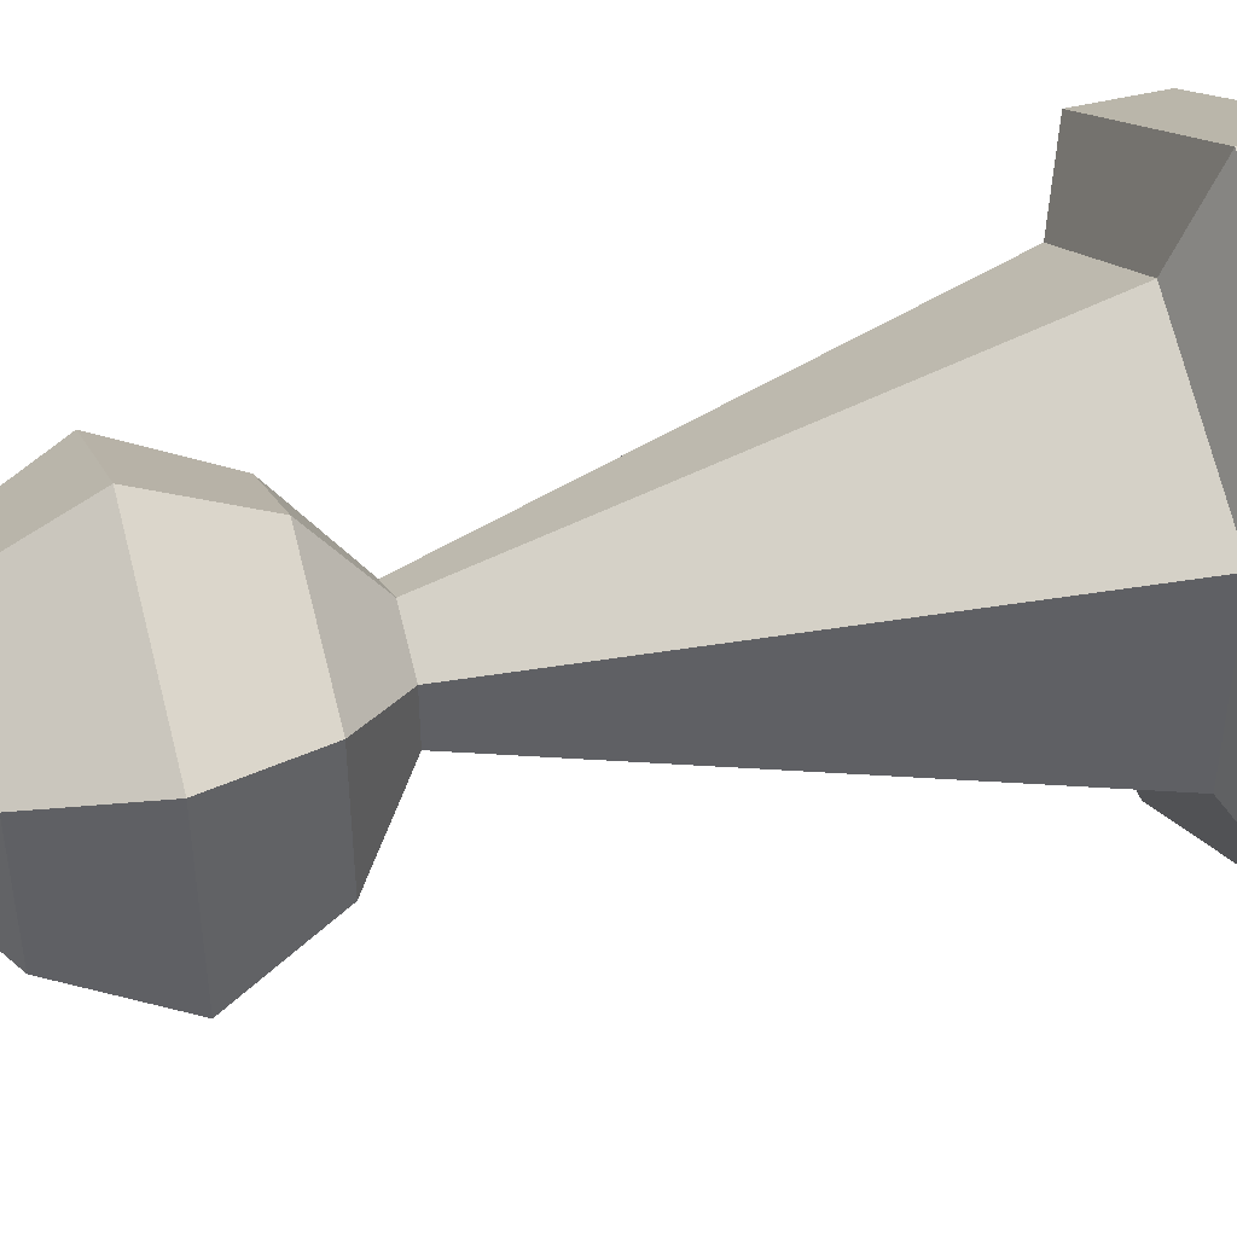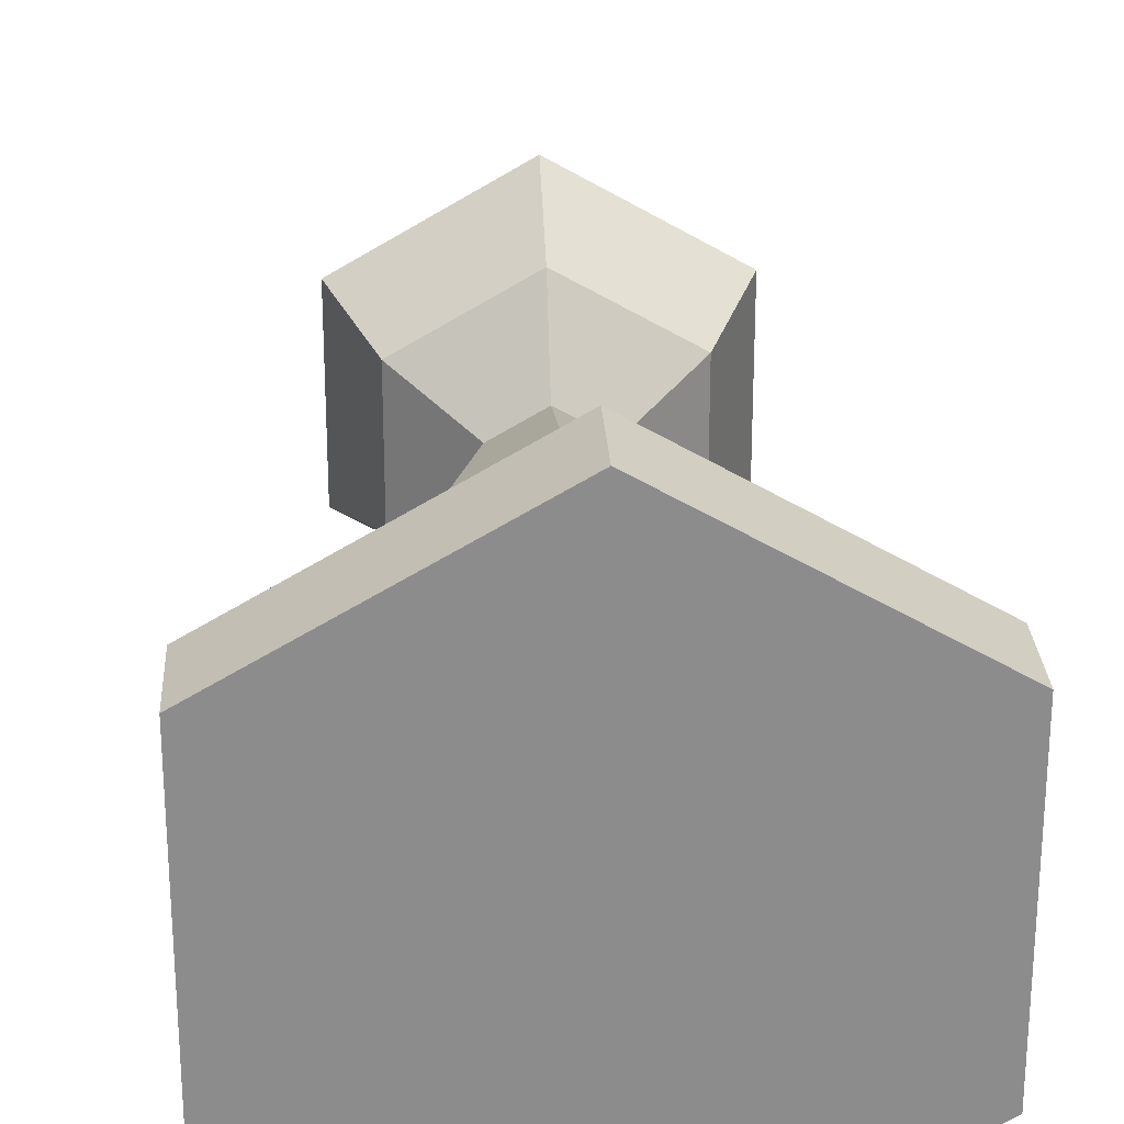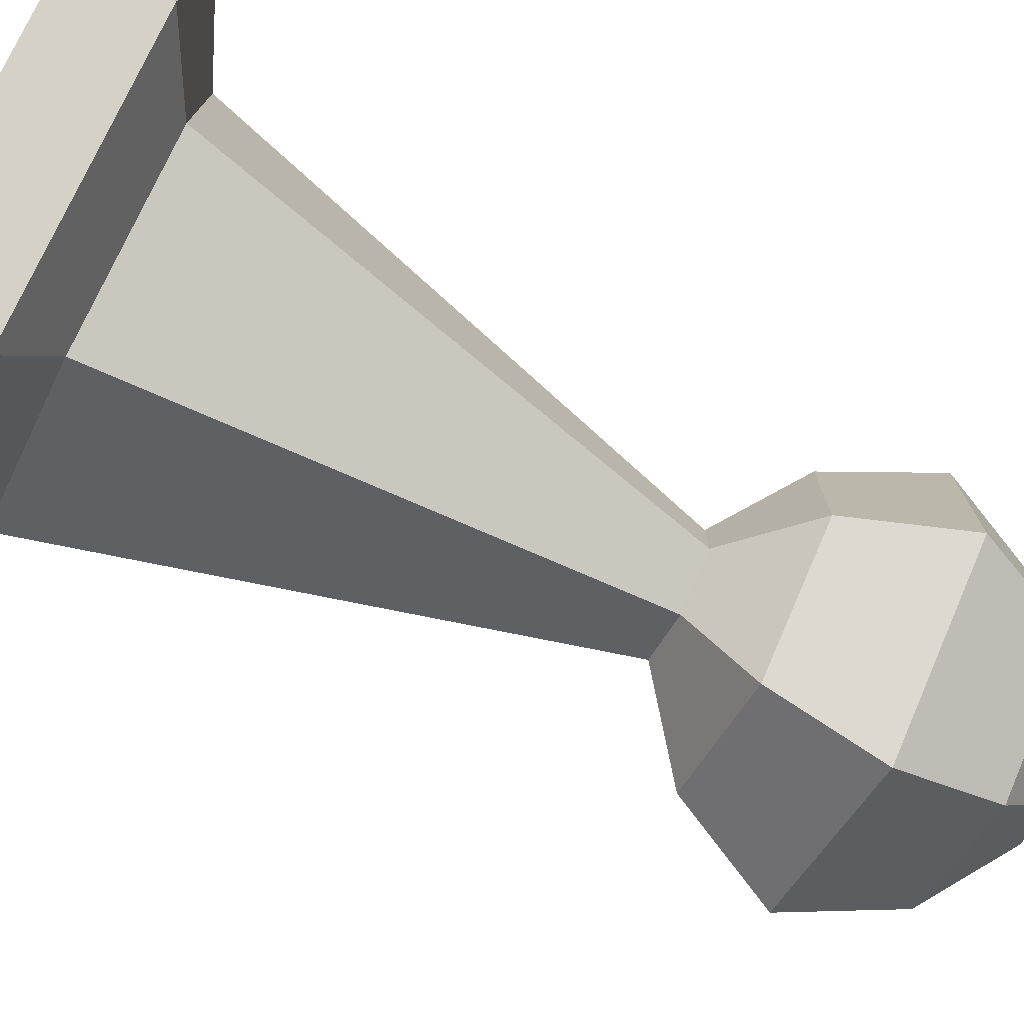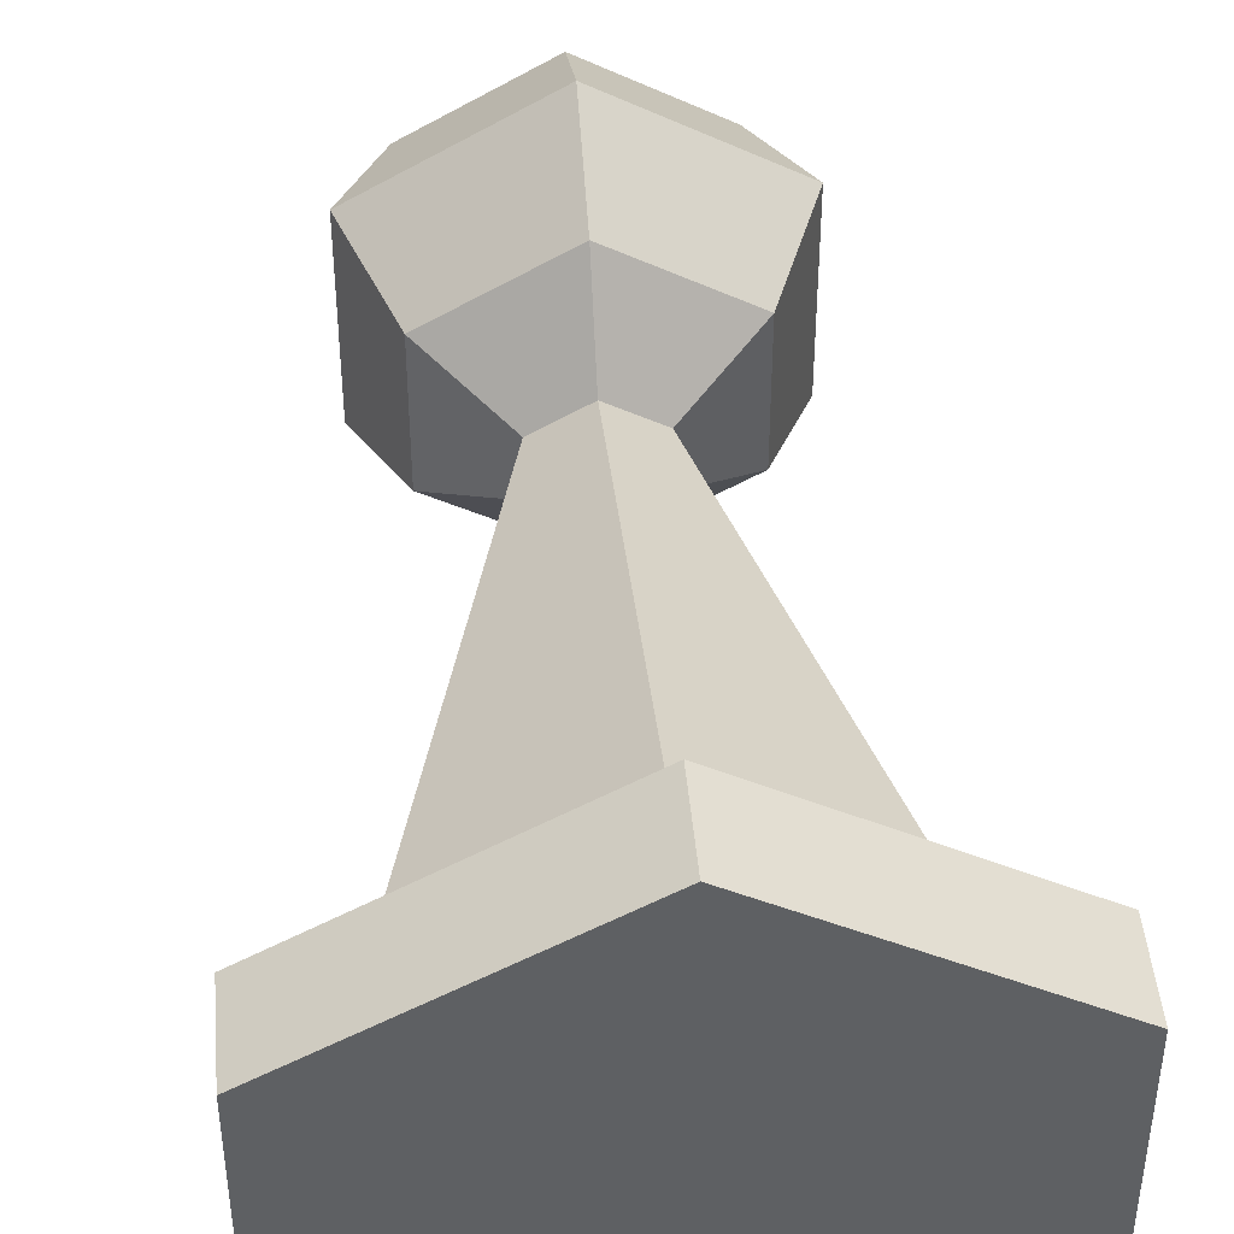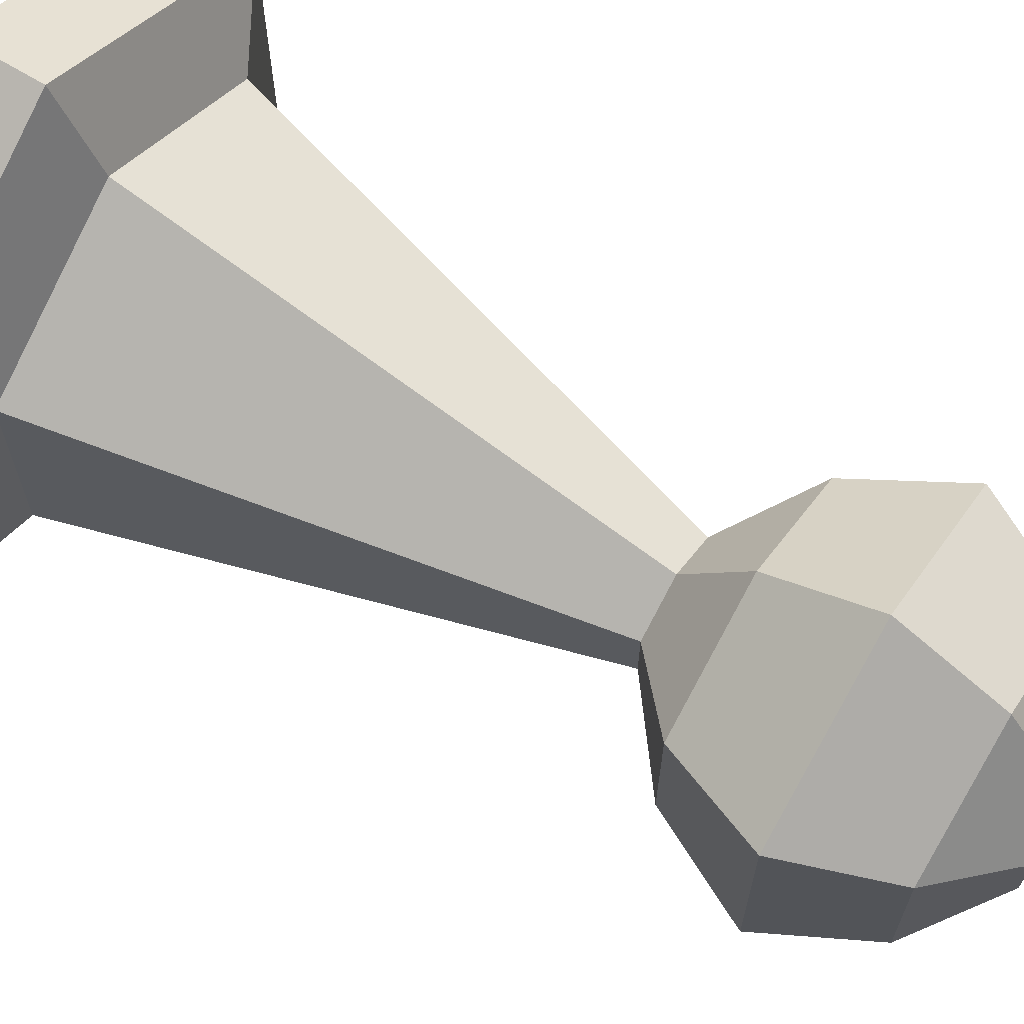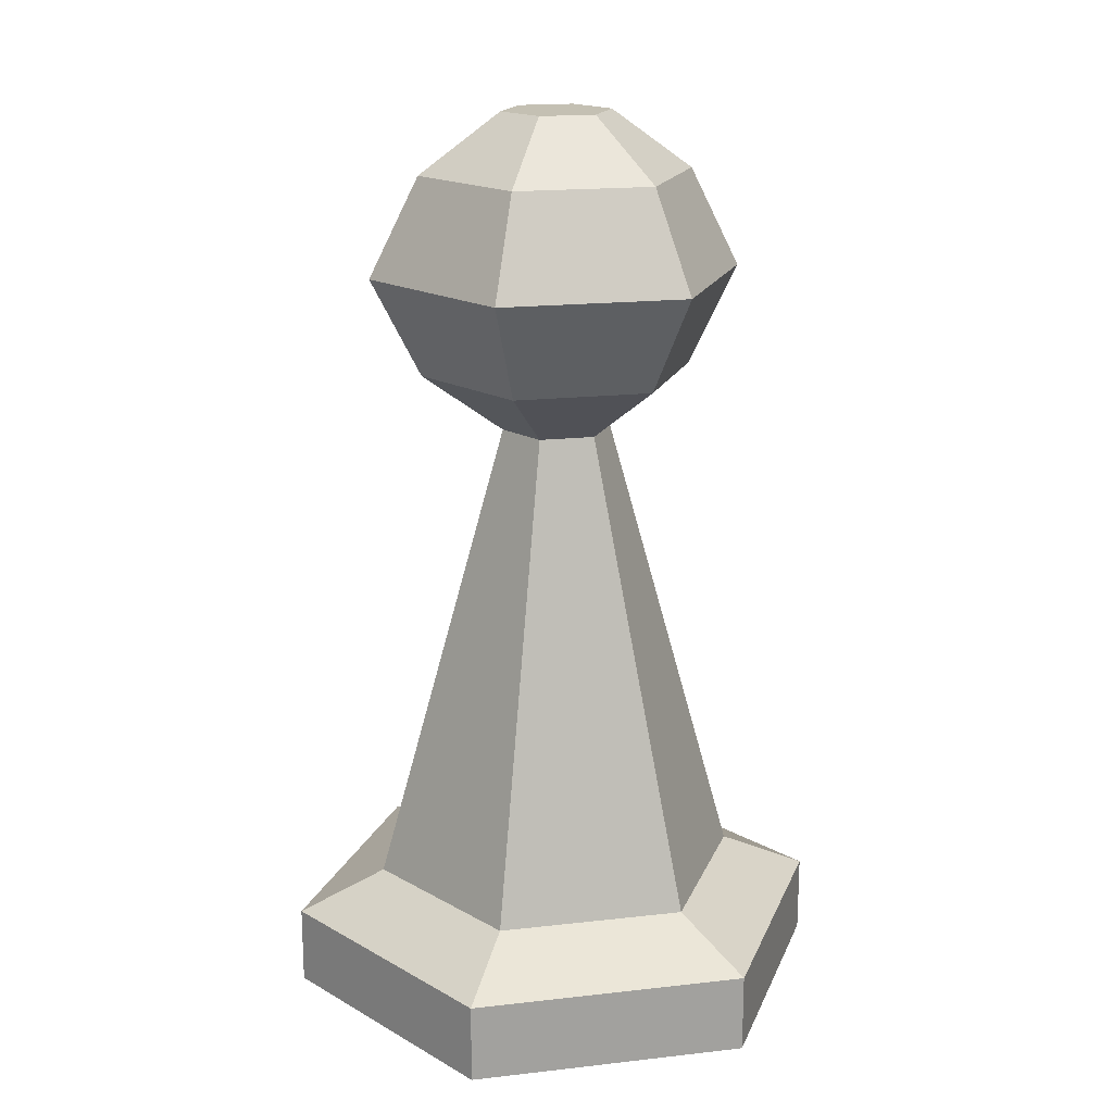
<metadata>
{"format":"obj","ext":"obj","renderer":"f3d","projection":"perspective","resolution":1024,"background":"white","views":[{"elev":43.7,"azim":-106.8,"up":"+Z"},{"elev":26.0,"azim":-3.2,"up":"+Z"},{"elev":-76.0,"azim":62.7,"up":"+Z"},{"elev":45.1,"azim":-5.0,"up":"+Z"},{"elev":66.4,"azim":121.8,"up":"+Z"},{"elev":18.0,"azim":-42.5,"up":"+Y"}]}
</metadata>
<code>
o Piece_Pawn_Cylinder.002
v 0 0 -0.35
v -0 1.15 -0.07
v 0.3031 0 -0.175
v 0.06062 1.15 -0.035
v 0.3031 0 0.175
v 0.06062 1.15 0.035
v -0 0 0.35
v -0 1.15 0.07
v -0.3031 0 0.175
v -0.06062 1.15 0.035
v -0.3031 0 -0.175
v -0.06062 1.15 -0.035
v 0 0.1 -0.35
v -0 0.15 -0.238
v -0 0.75 -0.07
v -0 0.825 -0.1732
v -0 0.95 -0.2362
v -0 1.075 -0.1732
v 0.15 1.075 -0.08662
v 0.2046 0.95 -0.1181
v 0.15 0.825 -0.08662
v 0.06062 0.75 -0.035
v 0.2061 0.15 -0.119
v 0.3031 0.1 -0.175
v 0.15 1.075 0.08662
v 0.2046 0.95 0.1181
v 0.15 0.825 0.08662
v 0.06062 0.75 0.035
v 0.2061 0.15 0.119
v 0.3031 0.1 0.175
v -0 1.075 0.1732
v -0 0.95 0.2362
v -0 0.825 0.1732
v -0 0.75 0.07
v -0 0.15 0.238
v -0 0.1 0.35
v -0.15 1.075 0.08662
v -0.2046 0.95 0.1181
v -0.15 0.825 0.08662
v -0.06062 0.75 0.035
v -0.2061 0.15 0.119
v -0.3031 0.1 0.175
v -0.15 1.075 -0.08662
v -0.2046 0.95 -0.1181
v -0.15 0.825 -0.08662
v -0.06062 0.75 -0.035
v -0.2061 0.15 -0.119
v -0.3031 0.1 -0.175
f 18 2 4 19
f 19 4 6 25
f 25 6 8 31
f 31 8 10 37
f 4 2 12 10 8 6
f 43 12 2 18
f 37 10 12 43
f 1 3 5 7 9 11
f 9 42 48 11
f 42 41 47 48
f 41 40 46 47
f 40 39 45 46
f 39 38 44 45
f 38 37 43 44
f 11 48 13 1
f 48 47 14 13
f 47 46 15 14
f 46 45 16 15
f 45 44 17 16
f 44 43 18 17
f 7 36 42 9
f 36 35 41 42
f 35 34 40 41
f 34 33 39 40
f 33 32 38 39
f 32 31 37 38
f 5 30 36 7
f 30 29 35 36
f 29 28 34 35
f 28 27 33 34
f 27 26 32 33
f 26 25 31 32
f 3 24 30 5
f 24 23 29 30
f 23 22 28 29
f 22 21 27 28
f 21 20 26 27
f 20 19 25 26
f 1 13 24 3
f 13 14 23 24
f 14 15 22 23
f 15 16 21 22
f 16 17 20 21
f 17 18 19 20

</code>
